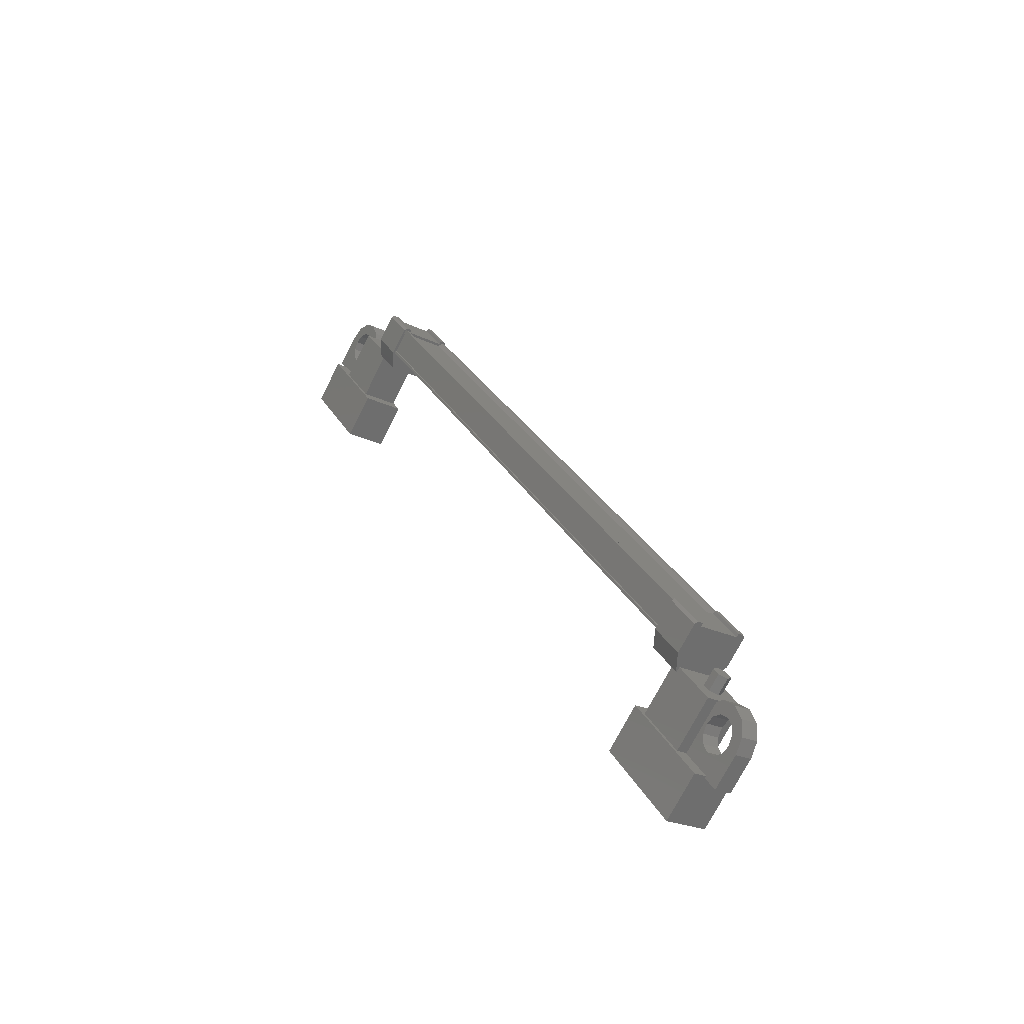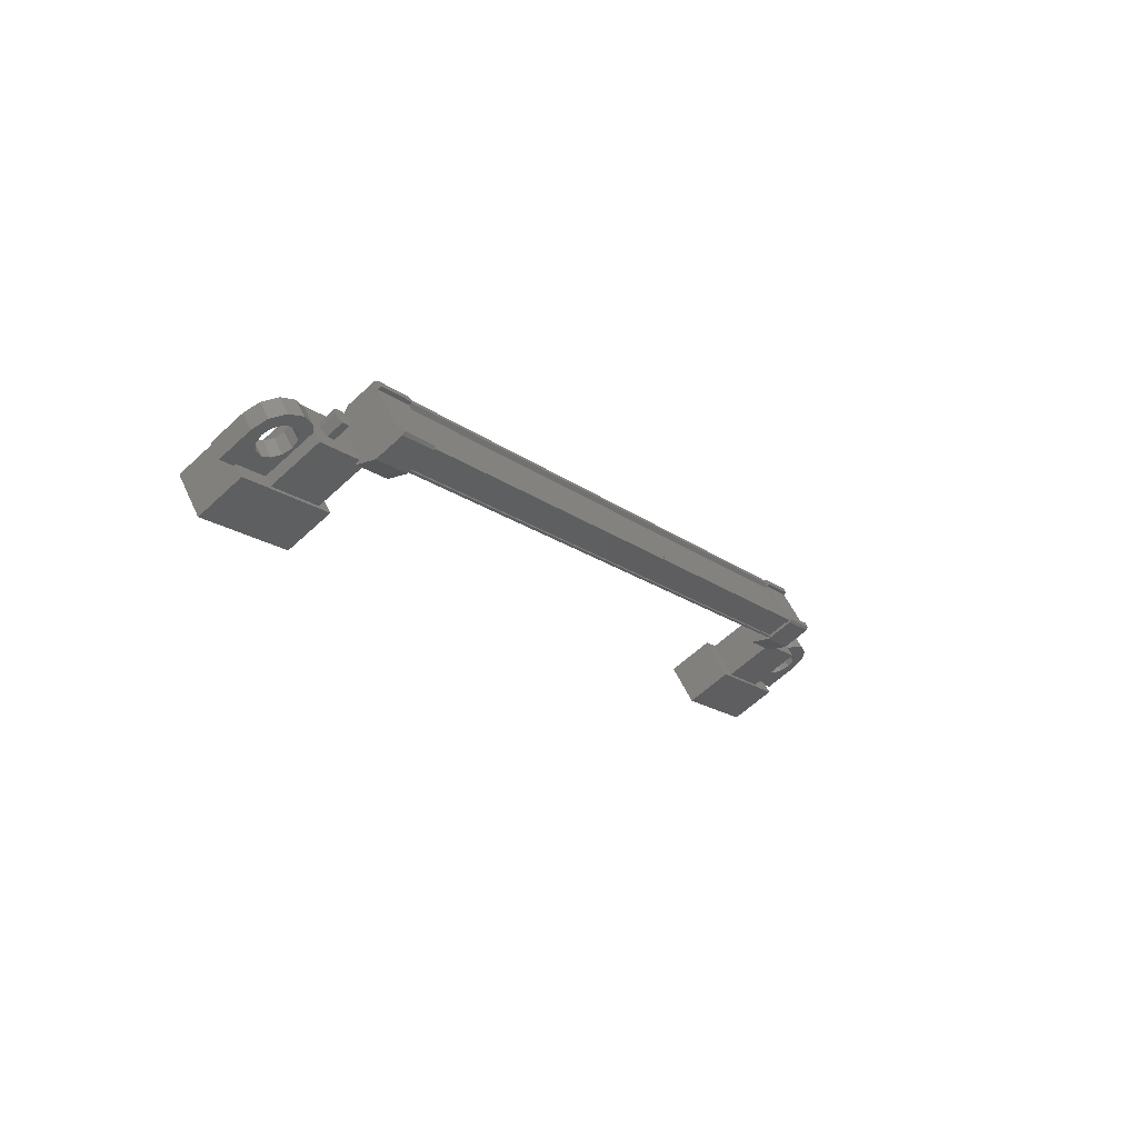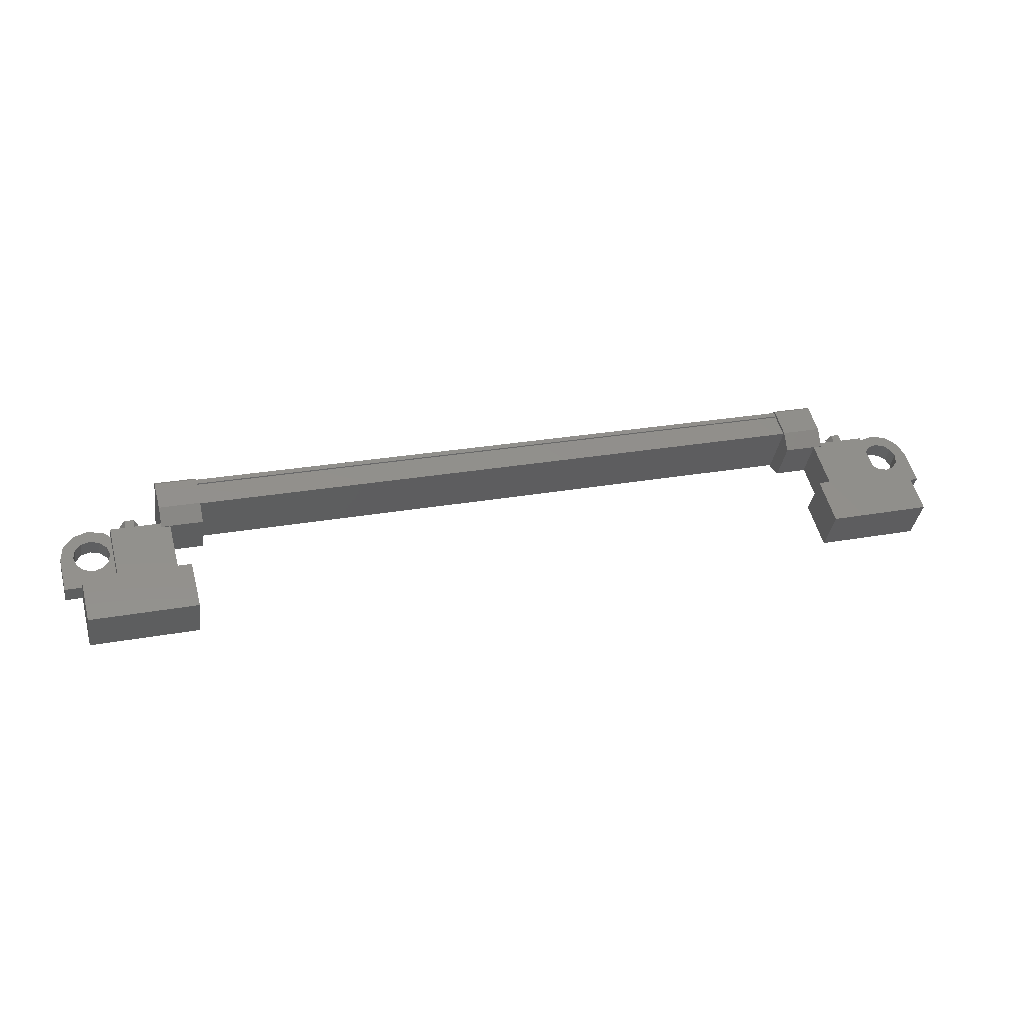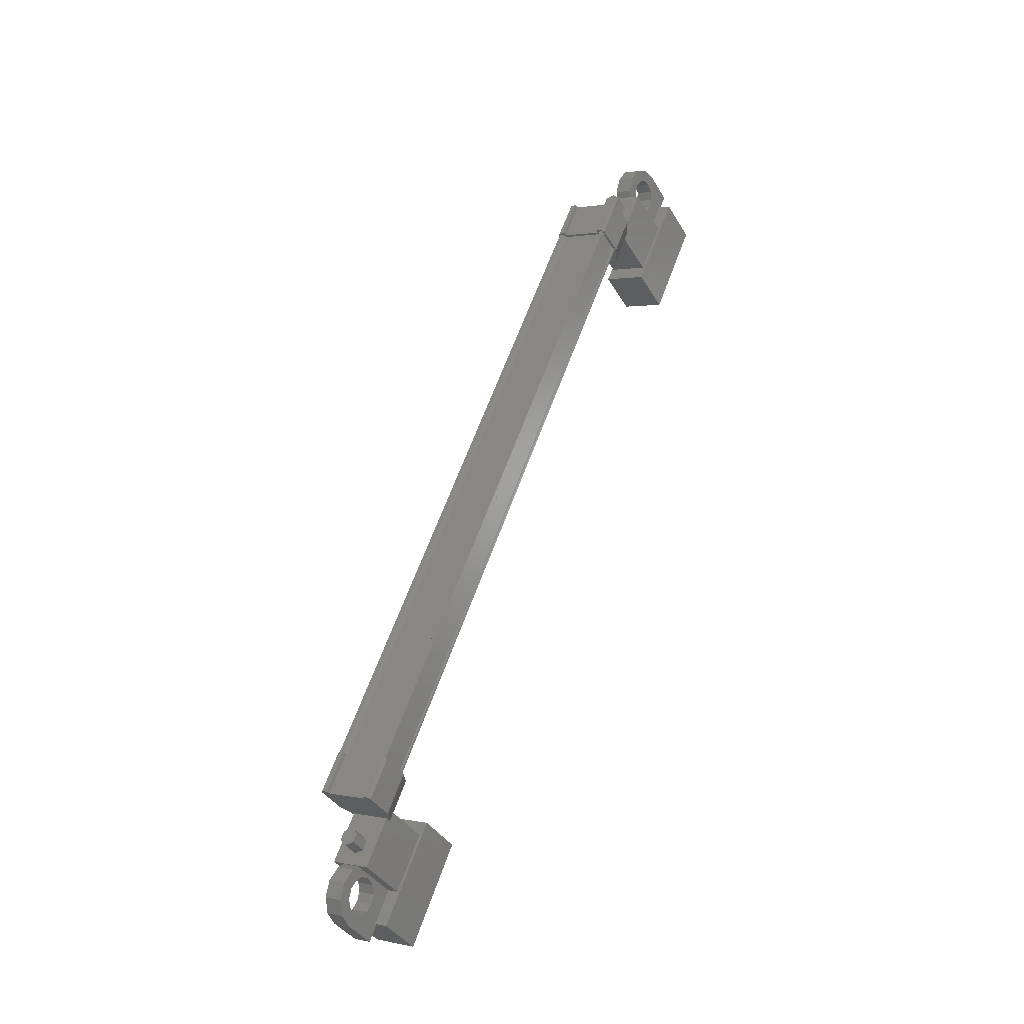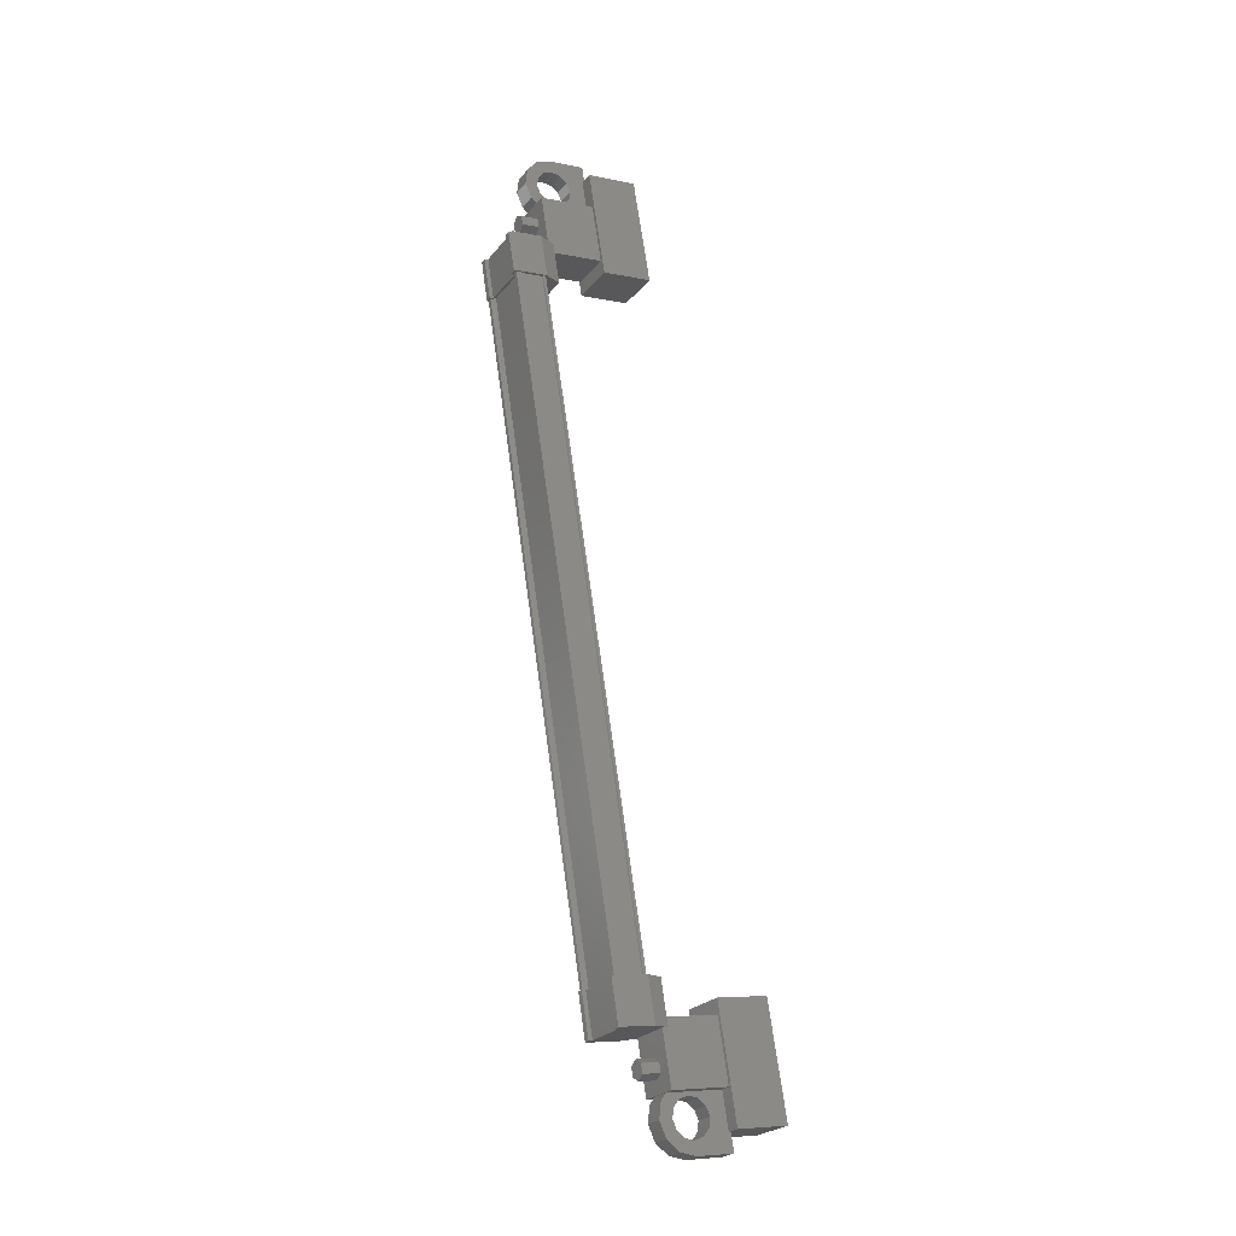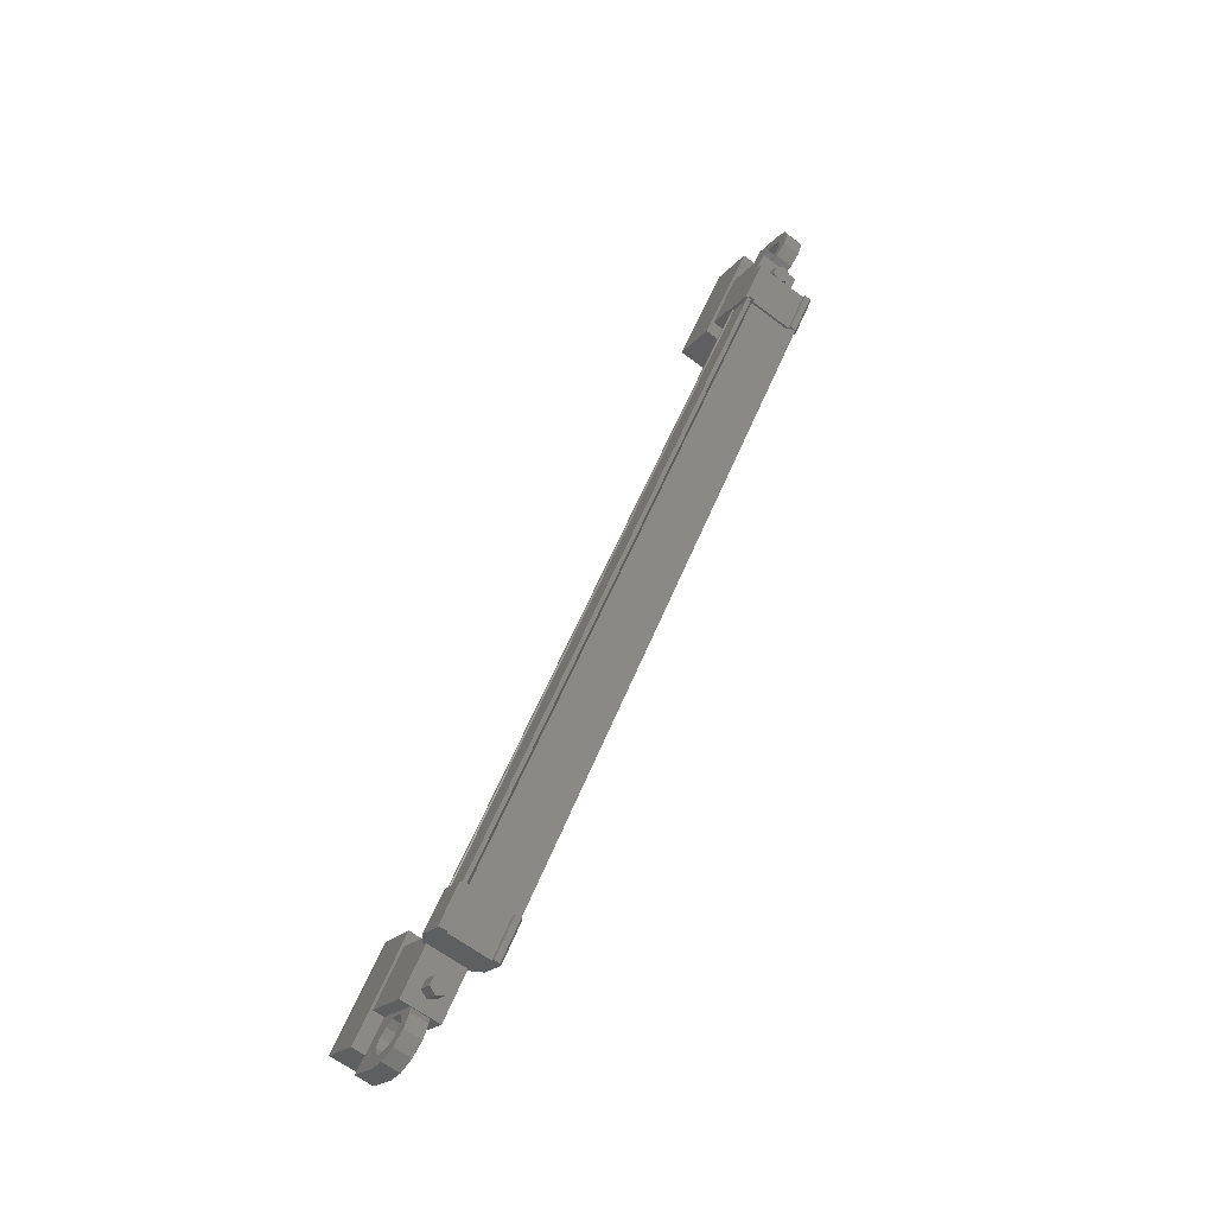
<metadata>
{"format":"stl","ext":"stl","renderer":"f3d","projection":"perspective","resolution":1024,"background":"white","views":[{"elev":29.7,"azim":-114.4,"up":"+Y"},{"elev":-16.1,"azim":122.2,"up":"+Z"},{"elev":23.9,"azim":-17.4,"up":"+Z"},{"elev":61.7,"azim":109.6,"up":"+Y"},{"elev":69.3,"azim":-97.9,"up":"+Z"},{"elev":56.9,"azim":-67.9,"up":"+Y"}]}
</metadata>
<code>
# stl→obj: 224 verts, 392 faces
v -128.8 77.67 235.8
v -128.8 77.24 235.6
v -128.7 77.57 236
v -128.7 77.13 235.7
v -128.4 77.57 236
v -128.4 77.13 235.7
v -128.3 77.67 235.8
v -128.3 77.24 235.6
v -128.4 77.78 235.6
v -128.4 77.35 235.4
v -128.7 77.78 235.6
v -128.7 77.35 235.4
v -150.4 77.24 235.6
v -150.4 77.67 235.8
v -150.5 77.13 235.7
v -150.5 77.57 236
v -150.8 77.13 235.7
v -150.8 77.57 236
v -150.9 77.24 235.6
v -150.9 77.67 235.8
v -150.8 77.35 235.4
v -150.8 77.78 235.6
v -150.5 77.35 235.4
v -150.5 77.78 235.6
v -150.6 77.67 235.8
v -128.5 77.67 235.8
v -130 76.23 234.2
v -130 75.6 235.3
v -127 76.23 234.2
v -127 75.6 235.3
v -127 75.02 233.5
v -127 74.4 234.6
v -130 74.4 234.6
v -130 75.02 233.5
v -152.2 75.02 233.5
v -152.2 74.4 234.6
v -152.2 76.23 234.2
v -152.2 75.6 235.3
v -149.2 76.23 234.2
v -149.2 75.6 235.3
v -149.2 74.4 234.6
v -149.2 75.02 233.5
v -129.8 78.7 235.5
v -149.4 78.65 235.6
v -129.8 78.65 235.6
v -129.8 78.5 235.6
v -148.6 77.98 236.9
v -149.8 77.88 236.9
v -148.6 77.88 236.9
v -149.8 77.15 236.5
v -129.4 77.98 235
v -130.5 78.71 235.4
v -129.4 78.71 235.4
v -130.5 78.75 235.5
v -149.4 77.92 236.6
v -149.4 77.97 236.8
v -129.8 77.97 236.8
v -129.8 77.92 236.8
v -149.4 78.02 235.1
v -129.8 78.02 235.1
v -149.4 78.03 235.1
v -129.8 78.03 235.1
v -149.4 77.97 235.1
v -149.8 78.71 235.4
v -149.8 78.57 235.6
v -149.8 78.75 235.5
v -149.8 78.67 235.7
v -148.6 78.75 235.5
v -129.4 77.88 236.9
v -129.4 77.98 236.7
v -129.4 77.98 236.9
v -129.4 78.06 236.7
v -130.5 77.98 236.9
v -148.6 78.06 236.7
v -148.6 77.98 236.7
v -148.6 77.15 236.5
v -129.8 77.92 236.6
v -149.4 78.5 235.6
v -130.5 77.98 235
v -130.5 78.57 235.6
v -130.5 78.67 235.7
v -129.8 78.55 235.4
v -149.4 78.55 235.4
v -129.8 78.58 235.4
v -149.4 78.58 235.4
v -149.4 78.7 235.5
v -128 77.54 235.1
v -129.6 76.98 236
v -128 76.98 236
v -128 75.65 235.3
v -128 76.2 234.3
v -129.6 75.65 235.3
v -129.6 76.2 234.3
v -129.6 77.54 235.1
v -151.2 77.54 235.1
v -149.6 77.54 235.1
v -151.2 76.2 234.3
v -149.6 76.2 234.3
v -151.2 75.65 235.3
v -149.6 75.65 235.3
v -149.6 76.98 236
v -151.2 76.98 236
v -126.5 76.6 235.5
v -126.9 76.6 235.5
v -126.9 76.85 235
v -126.7 76.73 235.3
v -126.5 76.85 235
v -126.5 75.99 234.5
v -126.5 75.74 235
v -128.2 75.99 234.5
v -128.2 75.74 235
v -128.2 76.6 235.5
v -127.8 76.38 235.3
v -127.9 76.6 235.5
v -151.4 76.63 234.9
v -150.9 76.85 235
v -150.9 75.99 234.5
v -150.9 75.74 235
v -152.6 75.99 234.5
v -152.6 75.74 235
v -152.6 76.85 235
v -152.6 76.6 235.5
v -152.5 76.73 235.3
v -152.3 76.6 235.5
v -152.3 76.85 235
v -149.4 77.92 236.8
v -149.4 77.8 236.8
v -129.8 77.8 236.8
v -149.4 77.8 236.7
v -129.8 77.8 236.7
v -149.4 77.27 236.4
v -129.8 77.27 236.4
v -149.4 77.24 236.5
v -129.8 77.24 236.5
v -149.4 77.18 236.4
v -129.8 77.18 236.4
v -129.8 77.97 235.1
v -127.8 76.63 234.9
v -128.2 76.85 235
v -127.9 76.85 235
v -127.8 76.82 235.6
v -128.1 76.97 235.7
v -127.6 76.98 235.7
v -127.8 77.24 235.8
v -127.4 77.03 235.7
v -127.4 77.34 235.9
v -127.1 76.98 235.7
v -126.9 77.24 235.8
v -126.9 76.82 235.6
v -126.6 76.97 235.7
v -126.9 76.38 235.3
v -127.1 76.23 235.3
v -127.4 76.17 235.2
v -151.4 76.38 235.3
v -150.9 76.6 235.5
v -151.3 76.6 235.5
v -151.3 76.85 235
v -151.4 77.07 235.2
v -151.1 77.22 235.2
v -151.5 77.23 235.3
v -151.4 77.49 235.4
v -151.8 77.28 235.3
v -151.8 77.59 235.5
v -152 77.23 235.3
v -152.2 77.49 235.4
v -152.2 77.07 235.2
v -152.5 77.22 235.2
v -152.2 76.63 234.9
v -152 76.48 234.8
v -151.8 76.42 234.8
v -149.8 76.85 236
v -148.6 76.85 236
v -148.6 77.43 235
v -149.8 77.43 235
v -149.8 77.98 235
v -148.6 77.98 235
v -148.6 78.57 235.6
v -149.8 77.98 236.7
v -149.8 78.06 236.7
v -149.8 77.98 236.9
v -148.6 78.71 235.4
v -148.6 78.67 235.7
v -129.4 77.43 235
v -130.5 77.43 235
v -130.5 76.85 236
v -129.4 76.85 236
v -129.4 77.15 236.5
v -130.5 77.15 236.5
v -130.5 77.98 236.7
v -129.4 78.57 235.6
v -129.4 78.67 235.7
v -129.4 78.75 235.5
v -130.5 77.88 236.9
v -130.5 78.06 236.7
v -151.4 76.82 235.6
v -151.1 76.97 235.7
v -151.5 76.98 235.7
v -151.4 77.24 235.8
v -151.8 77.03 235.7
v -151.8 77.34 235.9
v -152 76.98 235.7
v -152.2 77.24 235.8
v -152.2 76.82 235.6
v -152.5 76.97 235.7
v -152.2 76.38 235.3
v -152 76.23 235.3
v -151.8 76.17 235.2
v -127.8 77.07 235.2
v -128.1 77.22 235.2
v -127.6 77.23 235.3
v -127.8 77.49 235.4
v -127.4 77.28 235.3
v -127.4 77.59 235.5
v -127.1 77.23 235.3
v -126.9 77.49 235.4
v -126.9 77.07 235.2
v -126.6 77.22 235.2
v -126.9 76.63 234.9
v -127.1 76.48 234.8
v -127.4 76.42 234.8
v -151.5 76.48 234.8
v -127.6 76.48 234.8
v -127.6 76.23 235.3
v -151.5 76.23 235.3
f 1 2 3
f 3 2 4
f 4 5 3
f 6 5 4
f 7 5 6
f 6 8 7
f 7 8 9
f 9 8 10
f 10 11 9
f 12 11 10
f 1 11 12
f 12 2 1
f 13 14 15
f 15 14 16
f 16 17 15
f 18 17 16
f 19 17 18
f 18 20 19
f 19 20 21
f 21 20 22
f 22 23 21
f 24 23 22
f 13 23 24
f 24 14 13
f 18 16 25
f 25 16 14
f 14 24 25
f 11 1 26
f 26 1 3
f 3 5 26
f 5 7 26
f 26 7 9
f 9 11 26
f 24 22 25
f 25 22 20
f 20 18 25
f 27 28 29
f 29 28 30
f 30 31 29
f 32 31 30
f 33 31 32
f 32 28 33
f 33 28 34
f 34 28 27
f 27 31 34
f 29 31 27
f 35 36 37
f 37 36 38
f 38 39 37
f 40 39 38
f 41 39 40
f 40 36 41
f 41 36 42
f 42 36 35
f 35 39 42
f 37 39 35
f 40 38 36
f 30 28 32
f 41 42 39
f 33 34 31
f 43 44 45
f 45 44 46
f 47 48 49
f 49 48 50
f 51 52 53
f 53 52 54
f 55 56 57
f 57 56 58
f 59 60 61
f 61 60 62
f 62 63 61
f 64 65 66
f 66 65 67
f 67 68 66
f 69 70 71
f 71 70 72
f 72 73 71
f 74 47 75
f 75 47 49
f 49 76 75
f 50 76 49
f 57 77 55
f 55 77 46
f 46 78 55
f 44 78 46
f 51 79 52
f 52 79 80
f 80 54 52
f 81 54 80
f 82 83 84
f 84 83 85
f 85 43 84
f 86 43 85
f 44 43 86
f 87 88 89
f 89 88 90
f 90 91 89
f 92 91 90
f 93 91 92
f 92 88 93
f 93 88 94
f 94 88 87
f 87 91 94
f 89 91 87
f 95 96 97
f 97 96 98
f 98 99 97
f 100 99 98
f 101 99 100
f 100 96 101
f 101 96 102
f 102 96 95
f 95 99 102
f 97 99 95
f 103 104 105
f 105 104 106
f 106 107 105
f 103 107 106
f 108 107 103
f 103 109 108
f 108 109 110
f 110 109 111
f 111 112 110
f 113 112 111
f 114 112 113
f 115 116 117
f 117 116 118
f 118 119 117
f 120 119 118
f 121 119 120
f 120 122 121
f 121 122 123
f 123 122 124
f 124 125 123
f 121 125 124
f 123 125 121
f 56 126 58
f 58 126 127
f 127 128 58
f 129 128 127
f 130 128 129
f 129 131 130
f 130 131 132
f 132 131 133
f 133 134 132
f 135 134 133
f 136 134 135
f 135 63 136
f 136 63 137
f 137 63 62
f 138 110 139
f 139 110 112
f 112 140 139
f 114 140 112
f 112 140 114
f 114 141 112
f 112 141 142
f 142 141 143
f 143 144 142
f 145 144 143
f 146 144 145
f 145 147 146
f 146 147 148
f 148 147 149
f 149 150 148
f 104 150 149
f 103 150 104
f 104 151 103
f 103 151 109
f 109 151 152
f 152 153 109
f 154 118 155
f 155 118 116
f 116 156 155
f 157 156 116
f 116 156 157
f 157 158 116
f 116 158 159
f 159 158 160
f 160 161 159
f 162 161 160
f 163 161 162
f 162 164 163
f 163 164 165
f 165 164 166
f 166 167 165
f 125 167 166
f 121 167 125
f 125 168 121
f 121 168 119
f 119 168 169
f 169 170 119
f 50 171 76
f 76 171 172
f 172 173 76
f 171 173 172
f 174 173 171
f 171 175 174
f 174 175 173
f 173 175 176
f 176 76 173
f 177 76 176
f 75 76 177
f 177 178 75
f 75 178 74
f 74 178 179
f 179 47 74
f 180 47 179
f 48 47 180
f 180 178 48
f 48 178 50
f 50 178 65
f 65 175 50
f 64 175 65
f 176 175 64
f 64 181 176
f 176 181 177
f 177 181 68
f 68 182 177
f 67 182 68
f 177 182 67
f 67 65 177
f 177 65 178
f 51 183 79
f 79 183 184
f 184 185 79
f 183 185 184
f 186 185 183
f 183 187 186
f 186 187 185
f 185 187 188
f 188 79 185
f 189 79 188
f 80 79 189
f 189 190 80
f 80 190 81
f 81 190 191
f 191 54 81
f 192 54 191
f 53 54 192
f 192 190 53
f 53 190 51
f 51 190 70
f 70 187 51
f 69 187 70
f 188 187 69
f 69 193 188
f 188 193 189
f 189 193 73
f 73 194 189
f 72 194 73
f 189 194 72
f 72 70 189
f 189 70 190
f 156 155 195
f 195 155 196
f 196 197 195
f 198 197 196
f 199 197 198
f 198 200 199
f 199 200 201
f 201 200 202
f 202 203 201
f 204 203 202
f 124 203 204
f 204 122 124
f 124 122 205
f 205 122 120
f 120 206 205
f 207 206 120
f 140 139 208
f 208 139 209
f 209 210 208
f 211 210 209
f 212 210 211
f 211 213 212
f 212 213 214
f 214 213 215
f 215 216 214
f 217 216 215
f 105 216 217
f 217 107 105
f 105 107 218
f 218 107 108
f 108 219 218
f 220 219 108
f 119 170 117
f 117 170 221
f 221 115 117
f 138 222 110
f 110 222 220
f 220 108 110
f 109 153 111
f 111 153 223
f 223 113 111
f 154 224 118
f 118 224 207
f 207 120 118
f 69 71 193
f 193 71 73
f 59 83 60
f 60 83 82
f 68 181 66
f 66 181 64
f 104 103 106
f 51 187 183
f 139 140 138
f 157 116 115
f 103 105 107
f 101 102 99
f 93 94 91
f 121 124 122
f 180 179 178
f 140 112 139
f 50 175 171
f 192 191 190
f 88 92 90
f 100 98 96
f 156 116 155
f 155 156 154
f 224 115 221
f 224 221 207
f 207 221 170
f 170 206 207
f 169 206 170
f 205 206 169
f 169 168 205
f 205 168 124
f 104 105 151
f 151 105 218
f 218 152 151
f 219 152 218
f 153 152 219
f 219 220 153
f 153 220 223
f 223 220 222
f 222 113 223
f 155 116 196
f 196 116 159
f 159 198 196
f 161 198 159
f 200 198 161
f 161 163 200
f 200 163 202
f 202 163 165
f 165 204 202
f 167 204 165
f 122 204 167
f 167 121 122
f 103 107 150
f 150 107 217
f 217 148 150
f 215 148 217
f 146 148 215
f 215 213 146
f 146 213 144
f 144 213 211
f 211 142 144
f 209 142 211
f 112 142 209
f 209 139 112
f 222 138 113
f 113 138 140
f 140 114 113
f 208 114 140
f 141 114 208
f 208 210 141
f 141 210 143
f 143 210 212
f 212 145 143
f 214 145 212
f 147 145 214
f 214 216 147
f 147 216 149
f 149 216 105
f 105 104 149
f 224 154 115
f 115 154 156
f 156 157 115
f 195 157 156
f 158 157 195
f 195 197 158
f 158 197 160
f 160 197 199
f 199 162 160
f 201 162 199
f 164 162 201
f 201 203 164
f 164 203 166
f 166 203 124
f 124 125 166
f 168 125 124

</code>
